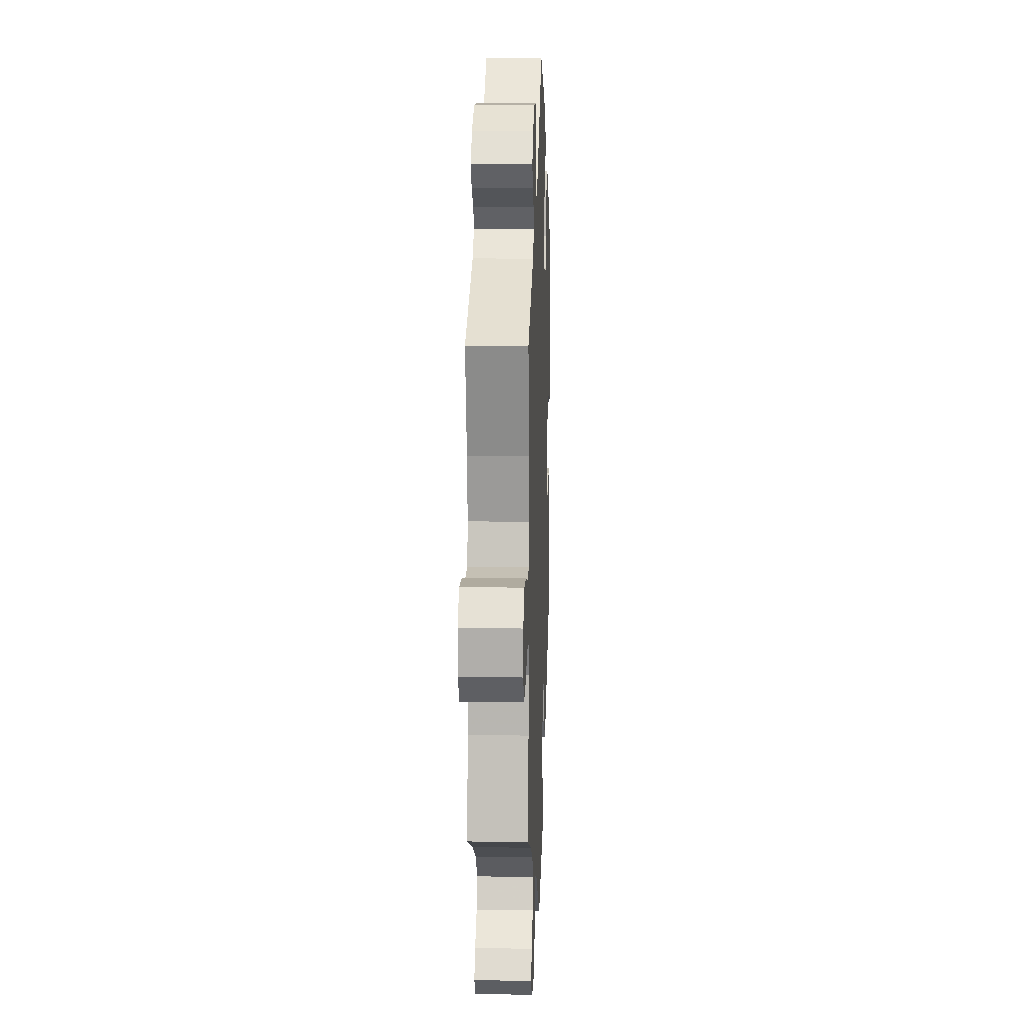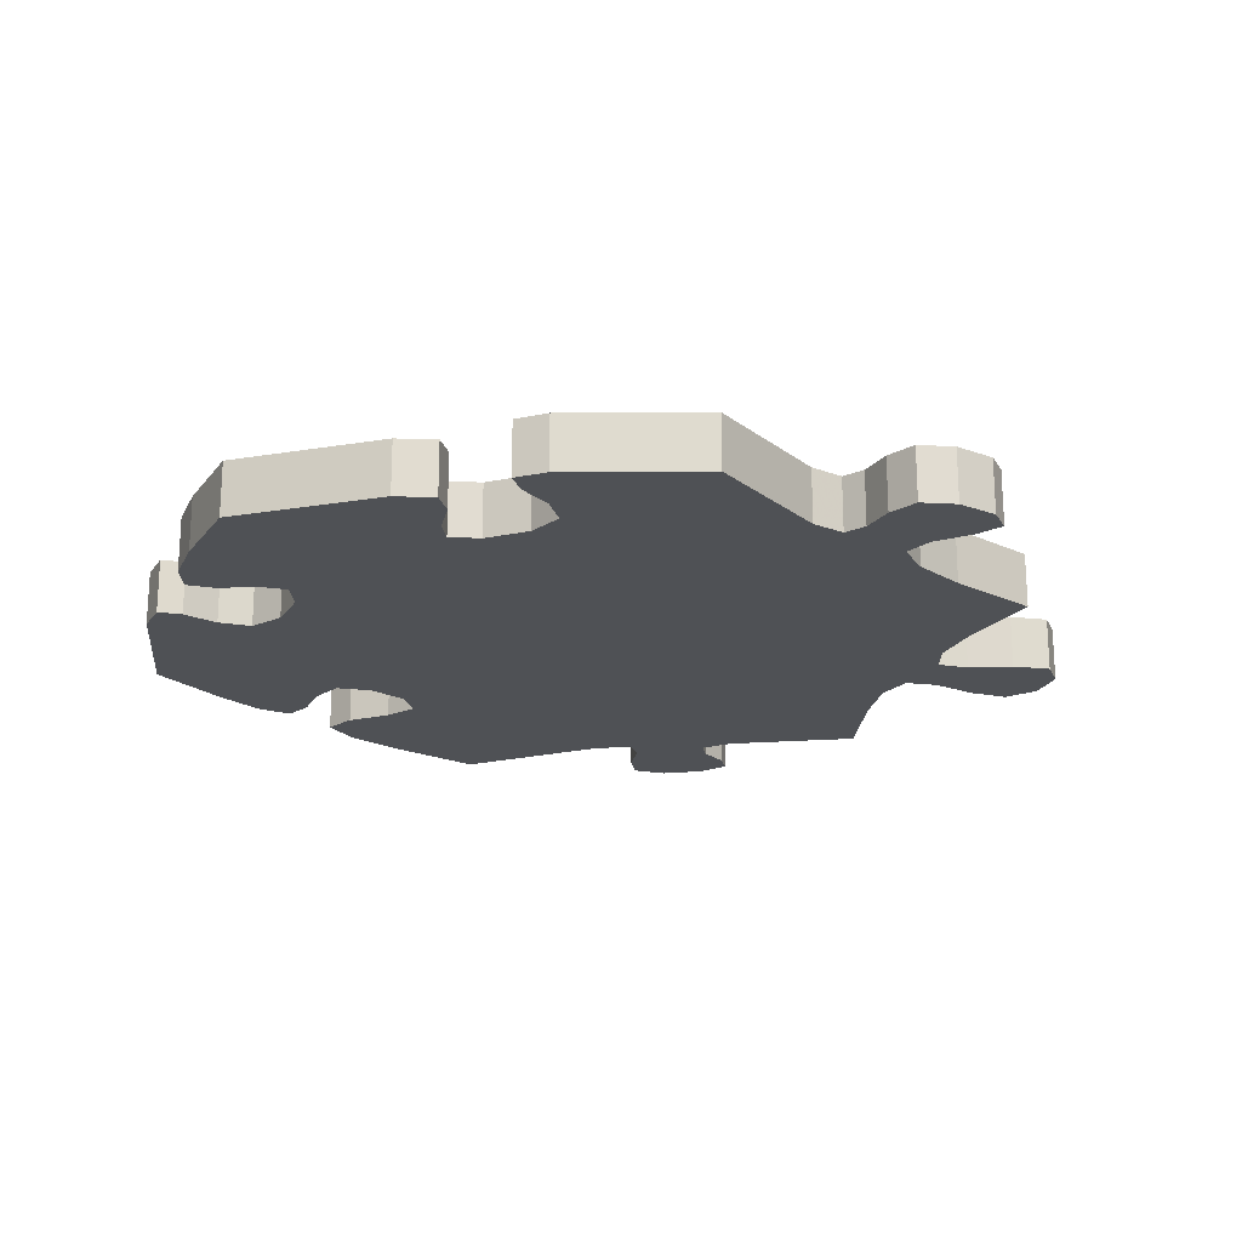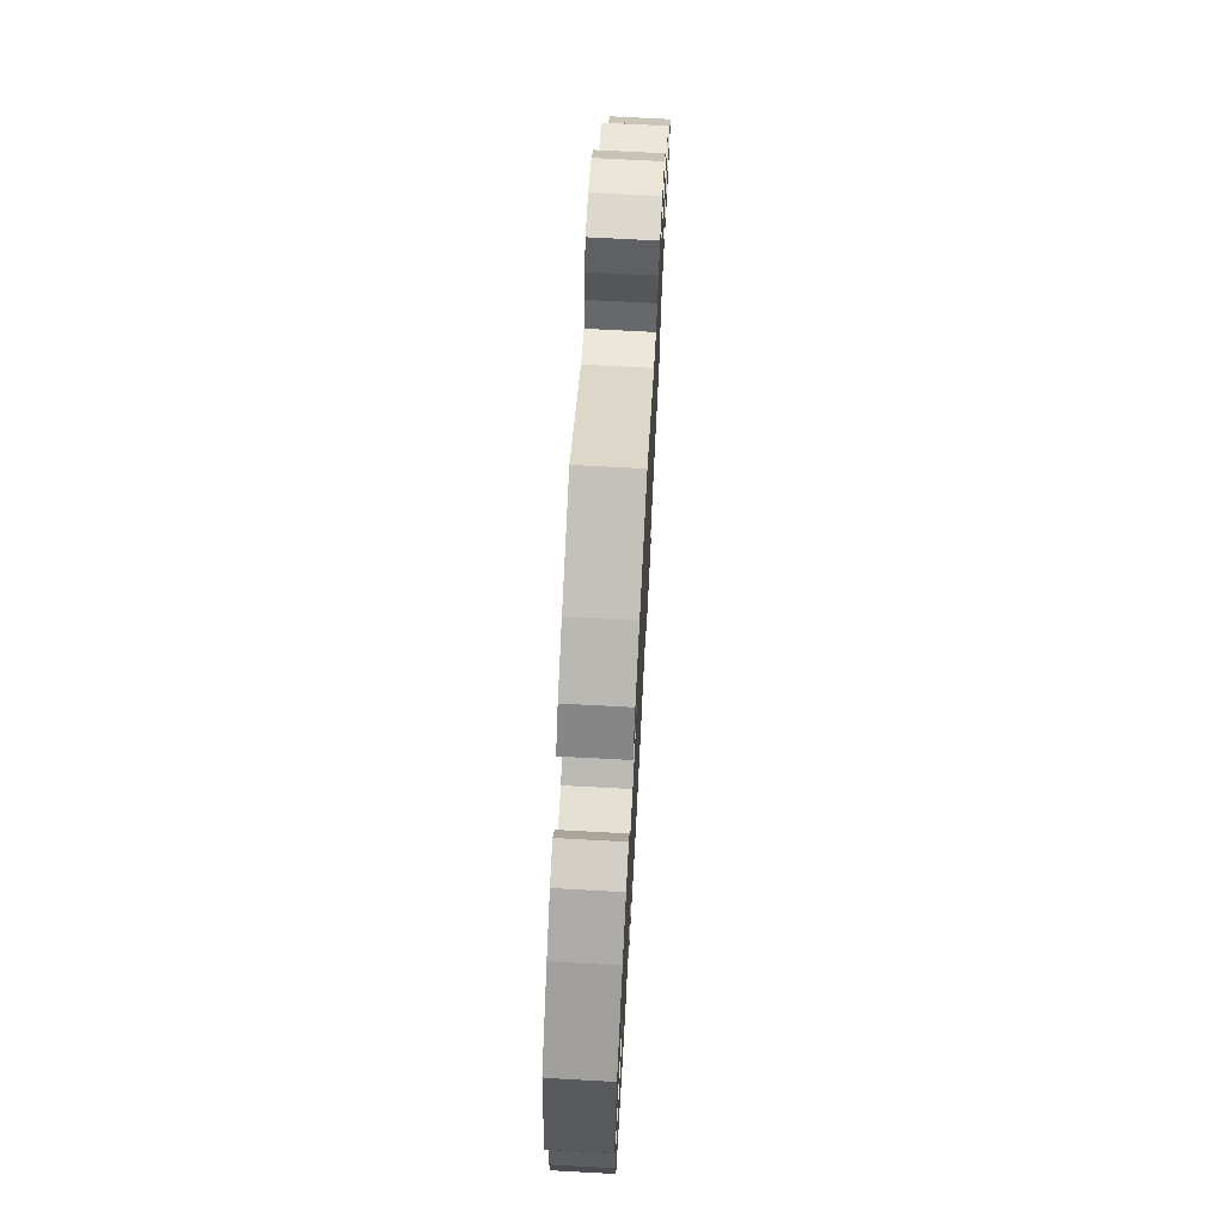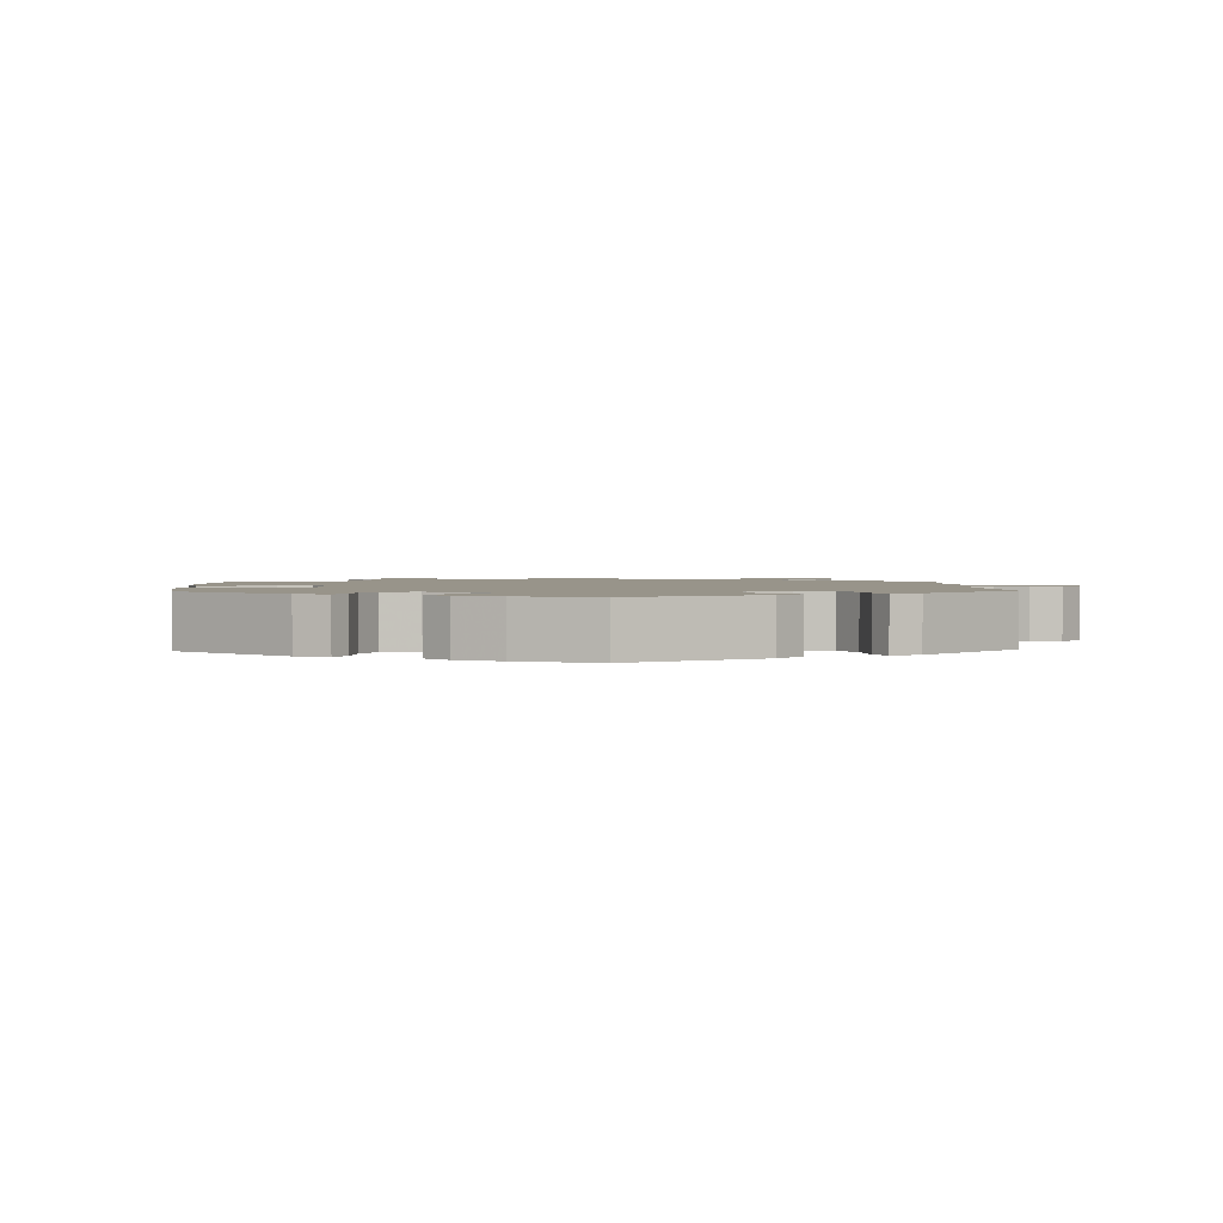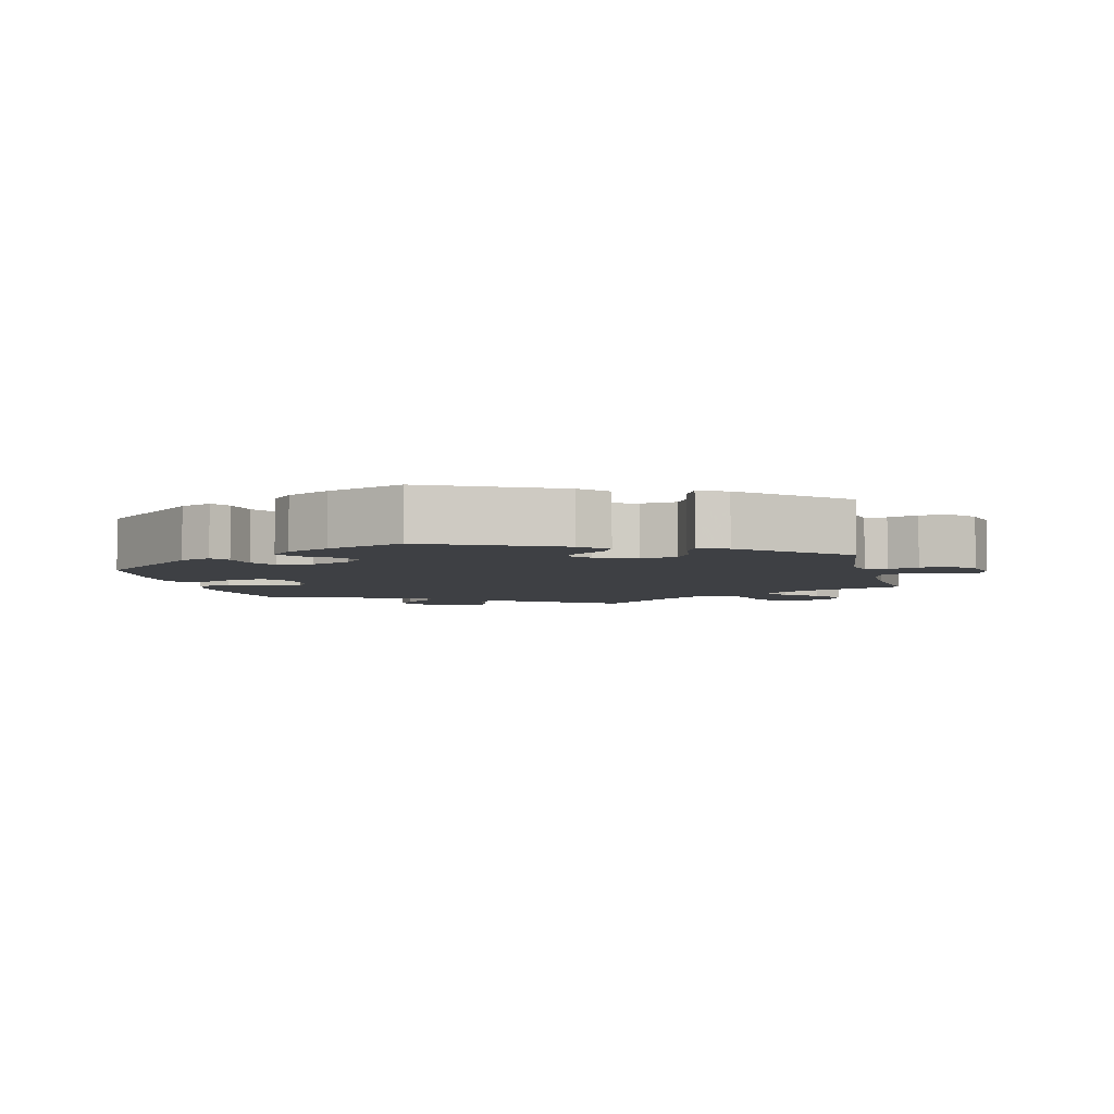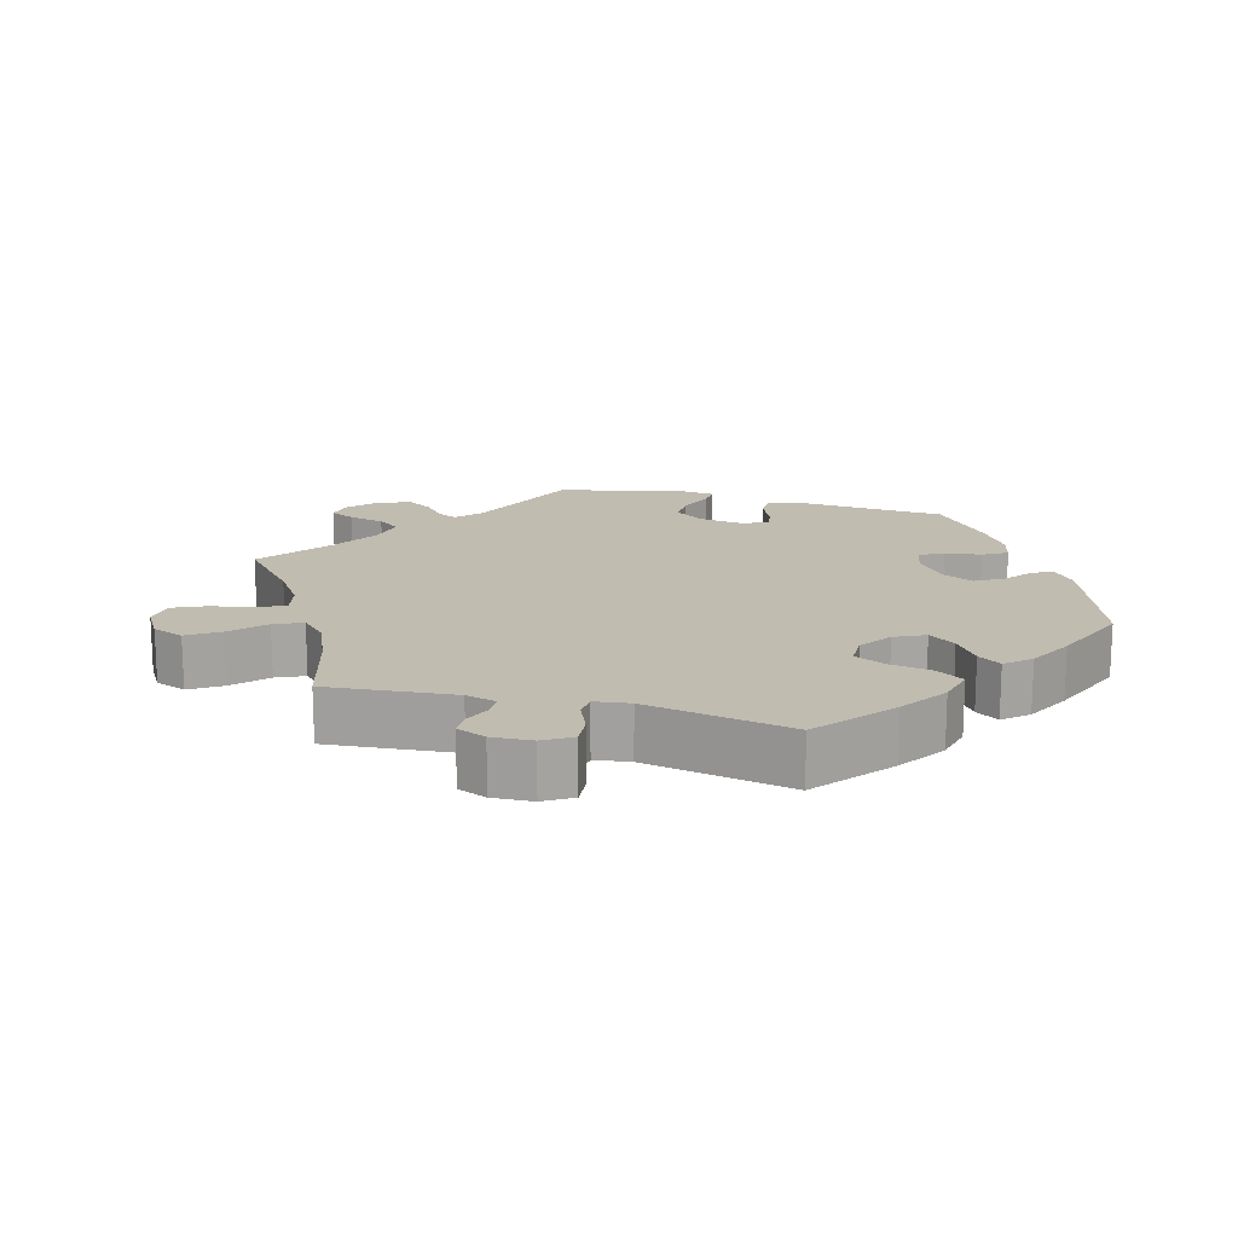
<metadata>
{"format":"obj","ext":"obj","renderer":"f3d","projection":"perspective","resolution":1024,"background":"white","views":[{"elev":13.0,"azim":-87.8,"up":"+Z"},{"elev":-19.9,"azim":163.1,"up":"+Y"},{"elev":71.1,"azim":93.1,"up":"+Z"},{"elev":1.8,"azim":117.4,"up":"+Y"},{"elev":-4.8,"azim":133.9,"up":"+Y"},{"elev":16.5,"azim":-14.6,"up":"+Y"}]}
</metadata>
<code>
v -0.338 0.07 0.365
v -0.307 0.07 0.396
v -0.321 0.07 0.423
v -0.354 0.07 0.448
v -0.37 0.07 0.477
v -0.343 0.07 0.512
v -0.293 0.07 0.538
v -0.247 0.07 0.537
v -0.229 0.07 0.499
v -0.223 0.07 0.45
v -0.205 0.07 0.423
v -0.159 0.07 0.442
v -0.001 0.07 0.578
v 0.126 0.07 0.529
v 0.197 0.07 0.494
v 0.235 0.07 0.454
v 0.214 0.07 0.414
v 0.167 0.07 0.375
v 0.14 0.07 0.336
v 0.162 0.07 0.297
v 0.212 0.07 0.273
v 0.259 0.07 0.277
v 0.278 0.07 0.319
v 0.283 0.07 0.374
v 0.3 0.07 0.409
v 0.345 0.07 0.4
v 0.405 0.07 0.362
v 0.5 0.07 0.289
v 0.537 0.07 0.093
v 0.53 0.07 0.045
v 0.498 0.07 0.043
v 0.452 0.07 0.061
v 0.408 0.07 0.061
v 0.379 0.07 0.02
v 0.371 0.07 -0.04
v 0.386 0.07 -0.082
v 0.424 0.07 -0.081
v 0.471 0.07 -0.062
v 0.51 0.07 -0.062
v 0.523 0.07 -0.105
v 0.519 0.07 -0.174
v 0.5 0.07 -0.289
v 0.328 0.07 -0.406
v 0.277 0.07 -0.418
v 0.259 0.07 -0.387
v 0.255 0.07 -0.338
v 0.241 0.07 -0.306
v 0.201 0.07 -0.314
v 0.153 0.07 -0.352
v 0.132 0.07 -0.398
v 0.155 0.07 -0.436
v 0.195 0.07 -0.467
v 0.213 0.07 -0.495
v 0.178 0.07 -0.522
v 0 0.07 -0.578
v -0.148 0.07 -0.466
v -0.191 0.07 -0.452
v -0.209 0.07 -0.477
v -0.217 0.07 -0.522
v -0.237 0.07 -0.559
v -0.283 0.07 -0.568
v -0.335 0.07 -0.552
v -0.359 0.07 -0.523
v -0.337 0.07 -0.49
v -0.299 0.07 -0.455
v -0.283 0.07 -0.417
v -0.319 0.07 -0.377
v -0.384 0.07 -0.34
v -0.501 0.07 -0.289
v -0.477 0.07 -0.168
v -0.471 0.07 -0.097
v -0.485 0.07 -0.052
v -0.527 0.07 -0.053
v -0.583 0.07 -0.074
v -0.634 0.07 -0.079
v -0.66 0.07 -0.043
v -0.659 0.07 0.011
v -0.629 0.07 0.048
v -0.577 0.07 0.045
v -0.517 0.07 0.027
v -0.474 0.07 0.031
v -0.461 0.07 0.081
v -0.471 0.07 0.159
v -0.501 0.07 0.289
v -0.338 0 0.365
v -0.307 0 0.396
v -0.321 0 0.423
v -0.354 0 0.448
v -0.37 0 0.477
v -0.343 0 0.512
v -0.293 0 0.538
v -0.247 0 0.537
v -0.229 0 0.499
v -0.223 0 0.45
v -0.205 0 0.423
v -0.159 0 0.442
v -0.001 0 0.578
v 0.126 0 0.529
v 0.197 0 0.494
v 0.235 0 0.454
v 0.214 0 0.414
v 0.167 0 0.375
v 0.14 0 0.336
v 0.162 0 0.297
v 0.212 0 0.273
v 0.259 0 0.277
v 0.278 0 0.319
v 0.283 0 0.374
v 0.3 0 0.409
v 0.345 0 0.4
v 0.405 0 0.362
v 0.5 0 0.289
v 0.537 0 0.093
v 0.53 0 0.045
v 0.498 0 0.043
v 0.452 0 0.061
v 0.408 0 0.061
v 0.379 0 0.02
v 0.371 0 -0.04
v 0.386 0 -0.082
v 0.424 0 -0.081
v 0.471 0 -0.062
v 0.51 0 -0.062
v 0.523 0 -0.105
v 0.519 0 -0.174
v 0.5 0 -0.289
v 0.328 0 -0.406
v 0.277 0 -0.418
v 0.259 0 -0.387
v 0.255 0 -0.338
v 0.241 0 -0.306
v 0.201 0 -0.314
v 0.153 0 -0.352
v 0.132 0 -0.398
v 0.155 0 -0.436
v 0.195 0 -0.467
v 0.213 0 -0.495
v 0.178 0 -0.522
v 0 0 -0.578
v -0.148 0 -0.466
v -0.191 0 -0.452
v -0.209 0 -0.477
v -0.217 0 -0.522
v -0.237 0 -0.559
v -0.283 0 -0.568
v -0.335 0 -0.552
v -0.359 0 -0.523
v -0.337 0 -0.49
v -0.299 0 -0.455
v -0.283 0 -0.417
v -0.319 0 -0.377
v -0.384 0 -0.34
v -0.501 0 -0.289
v -0.477 0 -0.168
v -0.471 0 -0.097
v -0.485 0 -0.052
v -0.527 0 -0.053
v -0.583 0 -0.074
v -0.634 0 -0.079
v -0.66 0 -0.043
v -0.659 0 0.011
v -0.629 0 0.048
v -0.577 0 0.045
v -0.517 0 0.027
v -0.474 0 0.031
v -0.461 0 0.081
v -0.471 0 0.159
v -0.501 0 0.289
f 83 84 1
f 82 83 1 2
f 81 82 2
f 77 78 79 80
f 77 80 81
f 76 77 81
f 73 74 75 76
f 72 73 76 81
f 71 72 81 2
f 68 69 70
f 67 68 70 71
f 66 67 71 2
f 62 63 64 65
f 62 65 66
f 61 62 66
f 58 59 60 61
f 57 58 61 66
f 56 57 66 2
f 54 55 56 2
f 51 52 53 54
f 50 51 54
f 43 44 45 46
f 43 46 47
f 42 43 47
f 41 42 47
f 40 41 47 48
f 37 38 39 40
f 36 37 40 48
f 29 30 31 32
f 29 32 33
f 28 29 33
f 27 28 33 34
f 23 24 25 26
f 22 23 26 27
f 15 16 17 18
f 15 18 19
f 12 13 14 15
f 11 12 15 19
f 7 8 9 10
f 7 10 11
f 6 7 11
f 3 4 5 6
f 3 6 11
f 50 54 2 3
f 49 50 3 11
f 35 36 48 49
f 22 27 34 35
f 21 22 35 49
f 20 21 49 11
f 11 19 20
f 85 168 167
f 86 85 167 166
f 86 166 165
f 164 163 162 161
f 165 164 161
f 165 161 160
f 160 159 158 157
f 165 160 157 156
f 86 165 156 155
f 154 153 152
f 155 154 152 151
f 86 155 151 150
f 149 148 147 146
f 150 149 146
f 150 146 145
f 145 144 143 142
f 150 145 142 141
f 86 150 141 140
f 86 140 139 138
f 138 137 136 135
f 138 135 134
f 130 129 128 127
f 131 130 127
f 131 127 126
f 131 126 125
f 132 131 125 124
f 124 123 122 121
f 132 124 121 120
f 116 115 114 113
f 117 116 113
f 117 113 112
f 118 117 112 111
f 110 109 108 107
f 111 110 107 106
f 102 101 100 99
f 103 102 99
f 99 98 97 96
f 103 99 96 95
f 94 93 92 91
f 95 94 91
f 95 91 90
f 90 89 88 87
f 95 90 87
f 87 86 138 134
f 95 87 134 133
f 133 132 120 119
f 119 118 111 106
f 133 119 106 105
f 95 133 105 104
f 104 103 95
f 1 85 86 2
f 2 86 87 3
f 3 87 88 4
f 4 88 89 5
f 5 89 90 6
f 6 90 91 7
f 7 91 92 8
f 8 92 93 9
f 9 93 94 10
f 10 94 95 11
f 11 95 96 12
f 12 96 97 13
f 13 97 98 14
f 14 98 99 15
f 15 99 100 16
f 16 100 101 17
f 17 101 102 18
f 18 102 103 19
f 19 103 104 20
f 20 104 105 21
f 21 105 106 22
f 22 106 107 23
f 23 107 108 24
f 24 108 109 25
f 25 109 110 26
f 26 110 111 27
f 27 111 112 28
f 28 112 113 29
f 29 113 114 30
f 30 114 115 31
f 31 115 116 32
f 32 116 117 33
f 33 117 118 34
f 34 118 119 35
f 35 119 120 36
f 36 120 121 37
f 37 121 122 38
f 38 122 123 39
f 39 123 124 40
f 40 124 125 41
f 41 125 126 42
f 42 126 127 43
f 43 127 128 44
f 44 128 129 45
f 45 129 130 46
f 46 130 131 47
f 47 131 132 48
f 48 132 133 49
f 49 133 134 50
f 50 134 135 51
f 51 135 136 52
f 52 136 137 53
f 53 137 138 54
f 54 138 139 55
f 55 139 140 56
f 56 140 141 57
f 57 141 142 58
f 58 142 143 59
f 59 143 144 60
f 60 144 145 61
f 61 145 146 62
f 62 146 147 63
f 63 147 148 64
f 64 148 149 65
f 65 149 150 66
f 66 150 151 67
f 67 151 152 68
f 68 152 153 69
f 69 153 154 70
f 70 154 155 71
f 71 155 156 72
f 72 156 157 73
f 73 157 158 74
f 74 158 159 75
f 75 159 160 76
f 76 160 161 77
f 77 161 162 78
f 78 162 163 79
f 79 163 164 80
f 80 164 165 81
f 81 165 166 82
f 82 166 167 83
f 83 167 168 84
f 84 168 85 1

</code>
